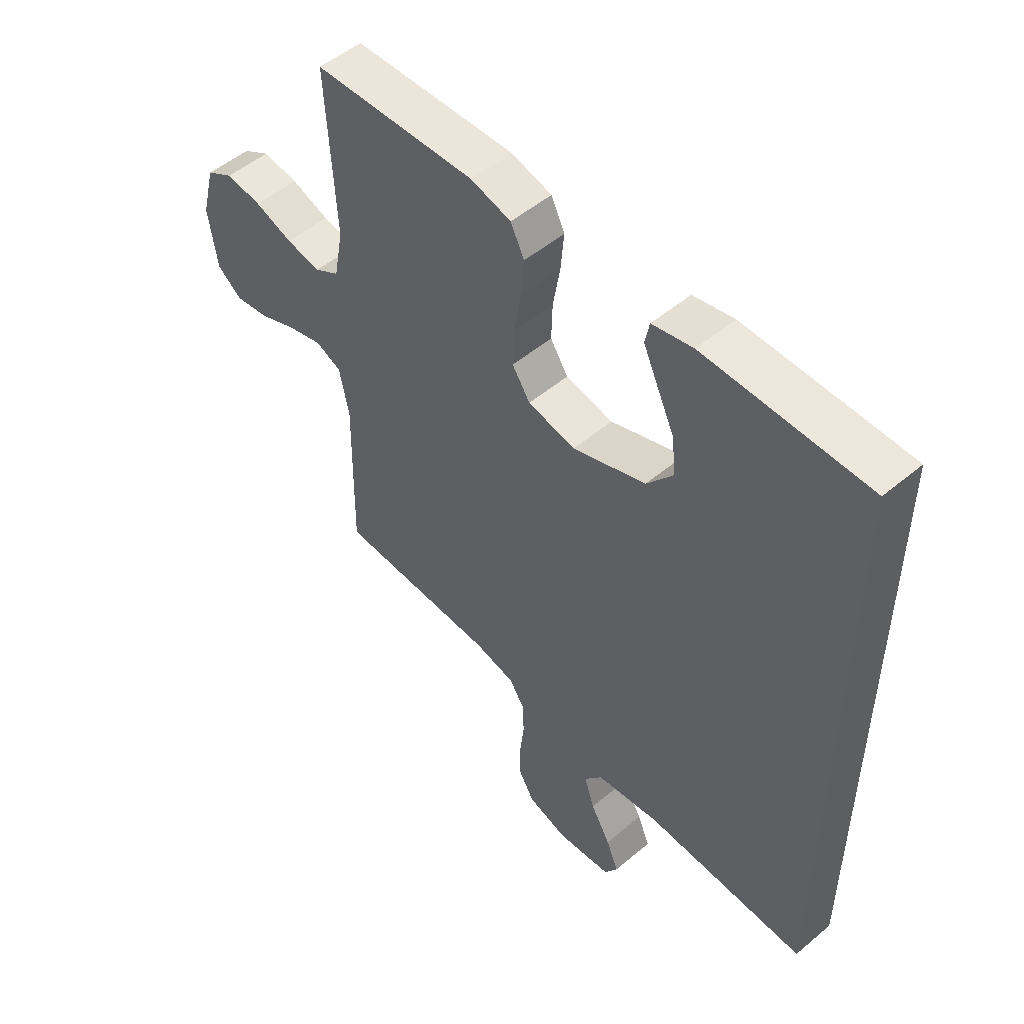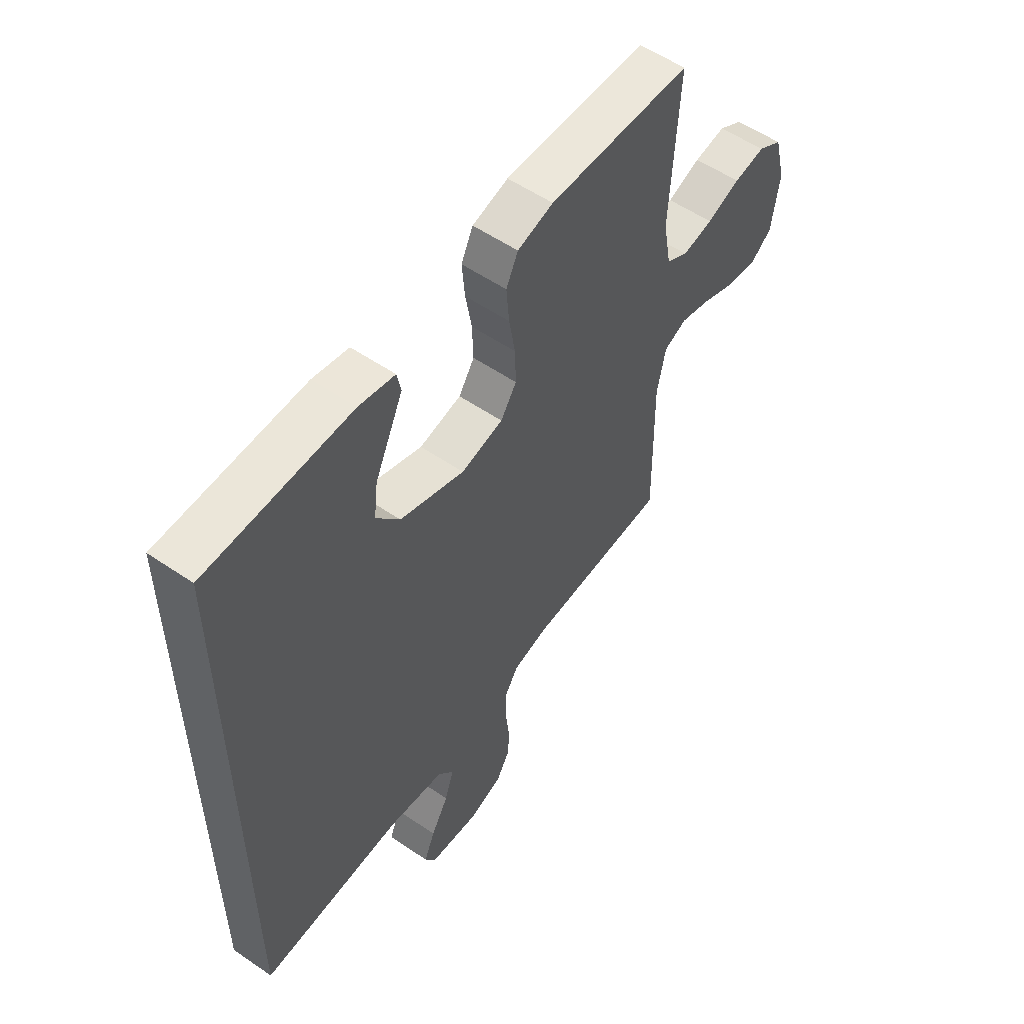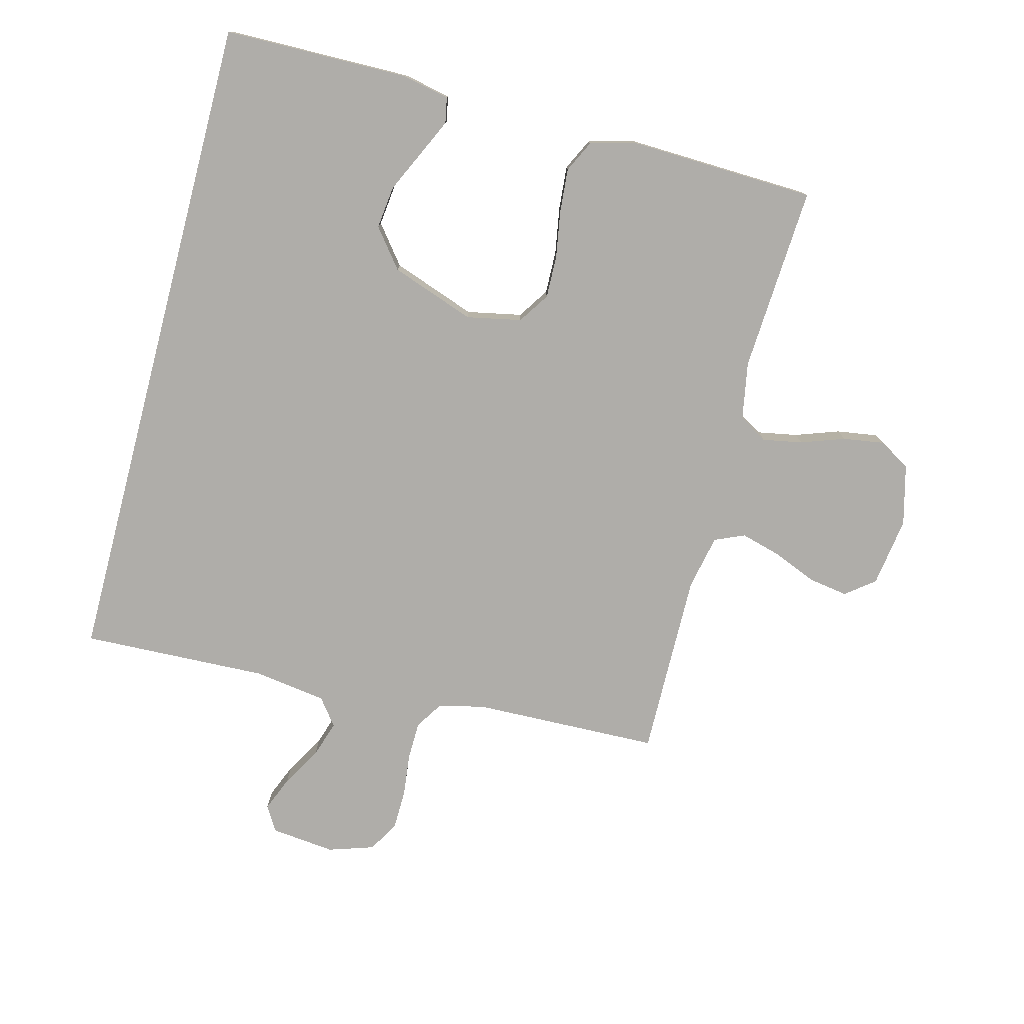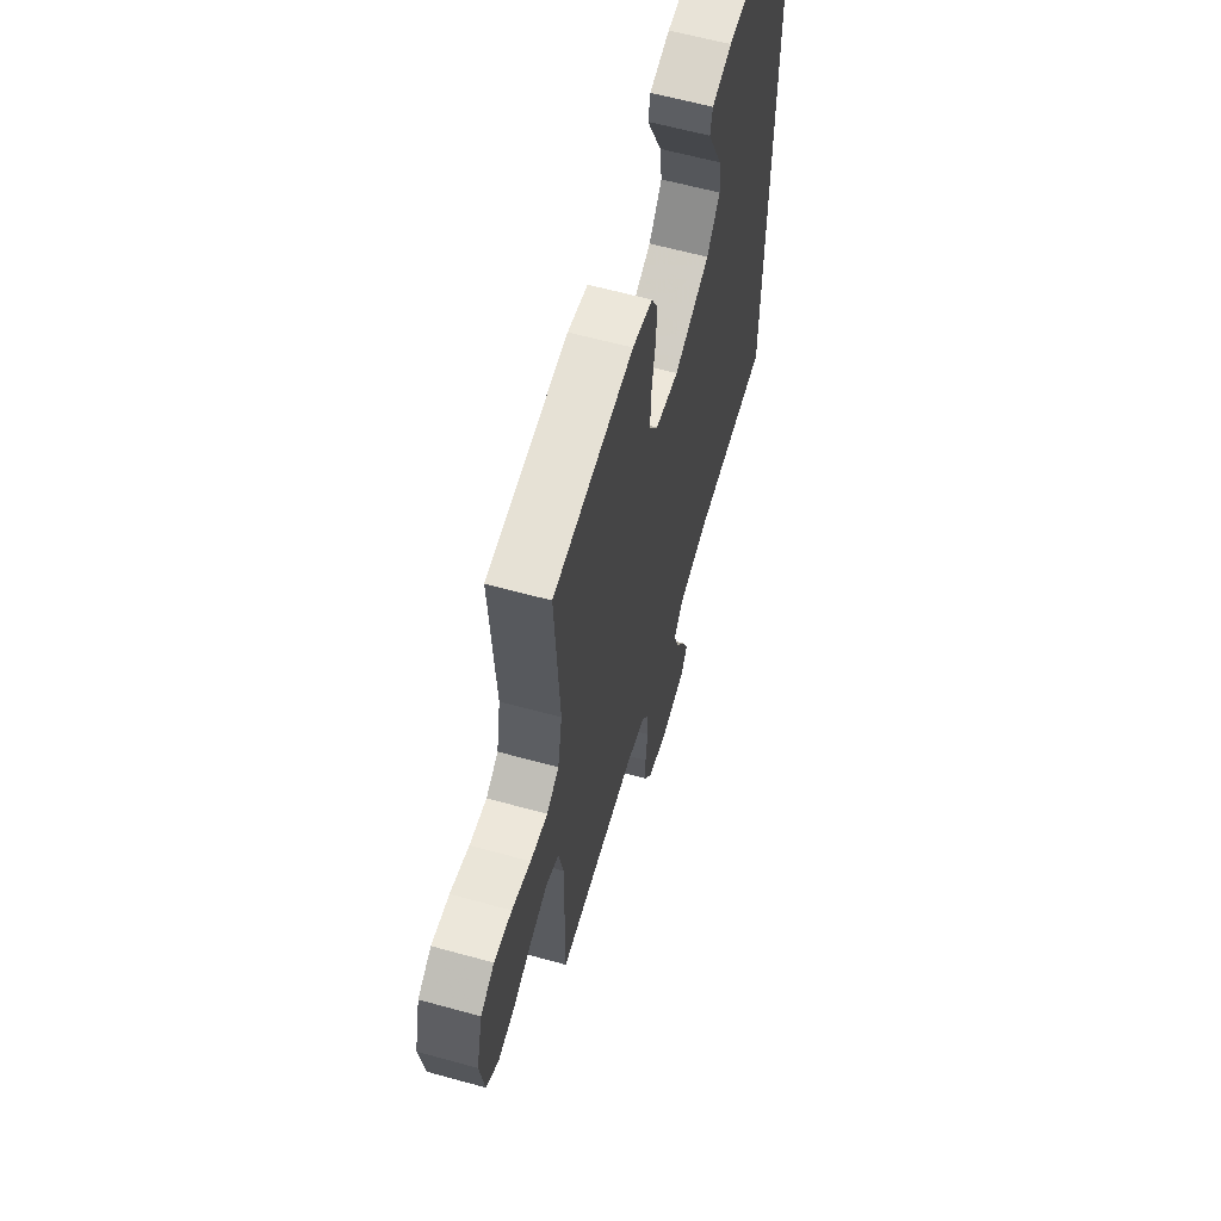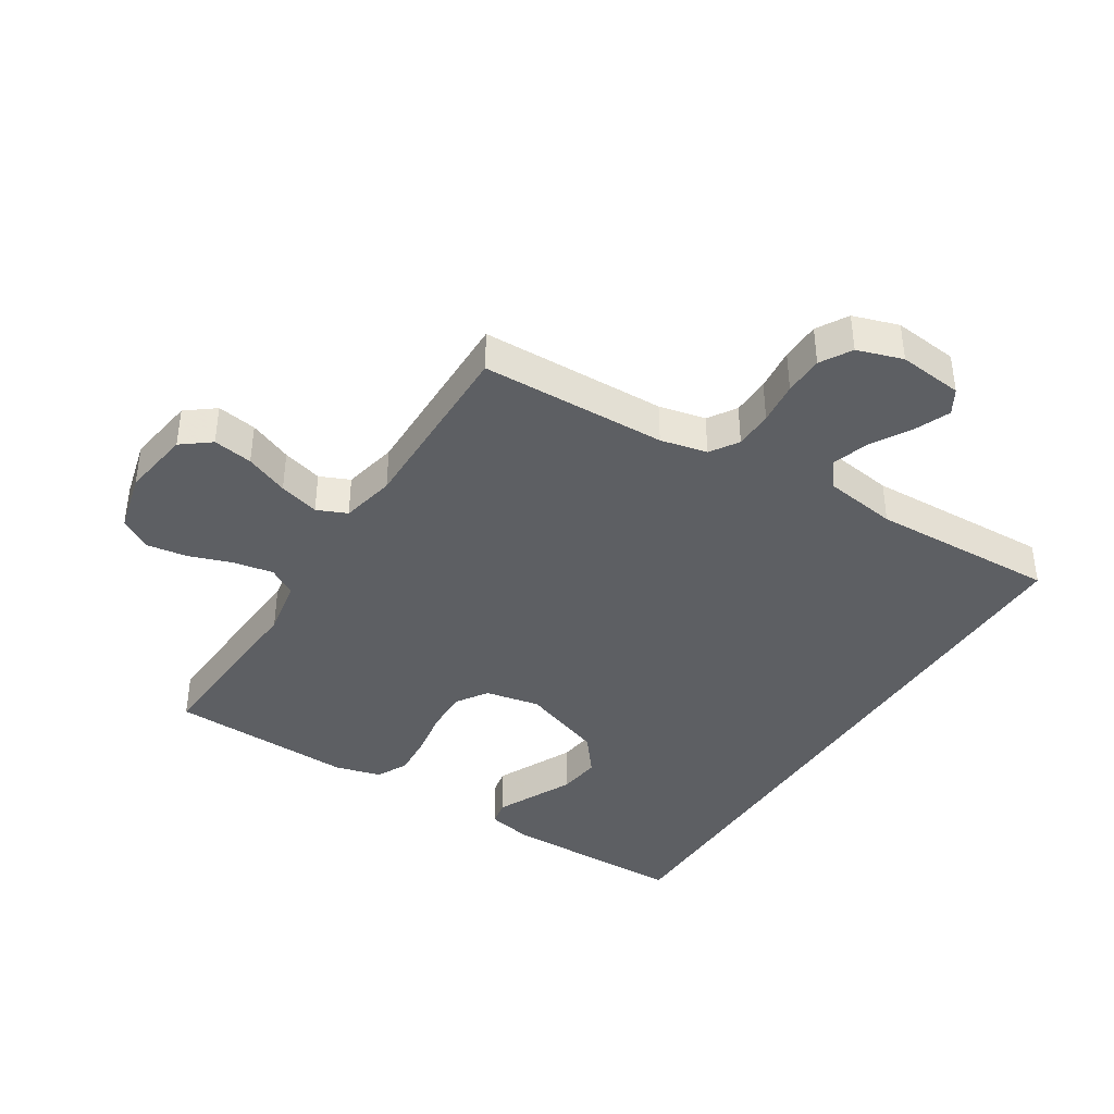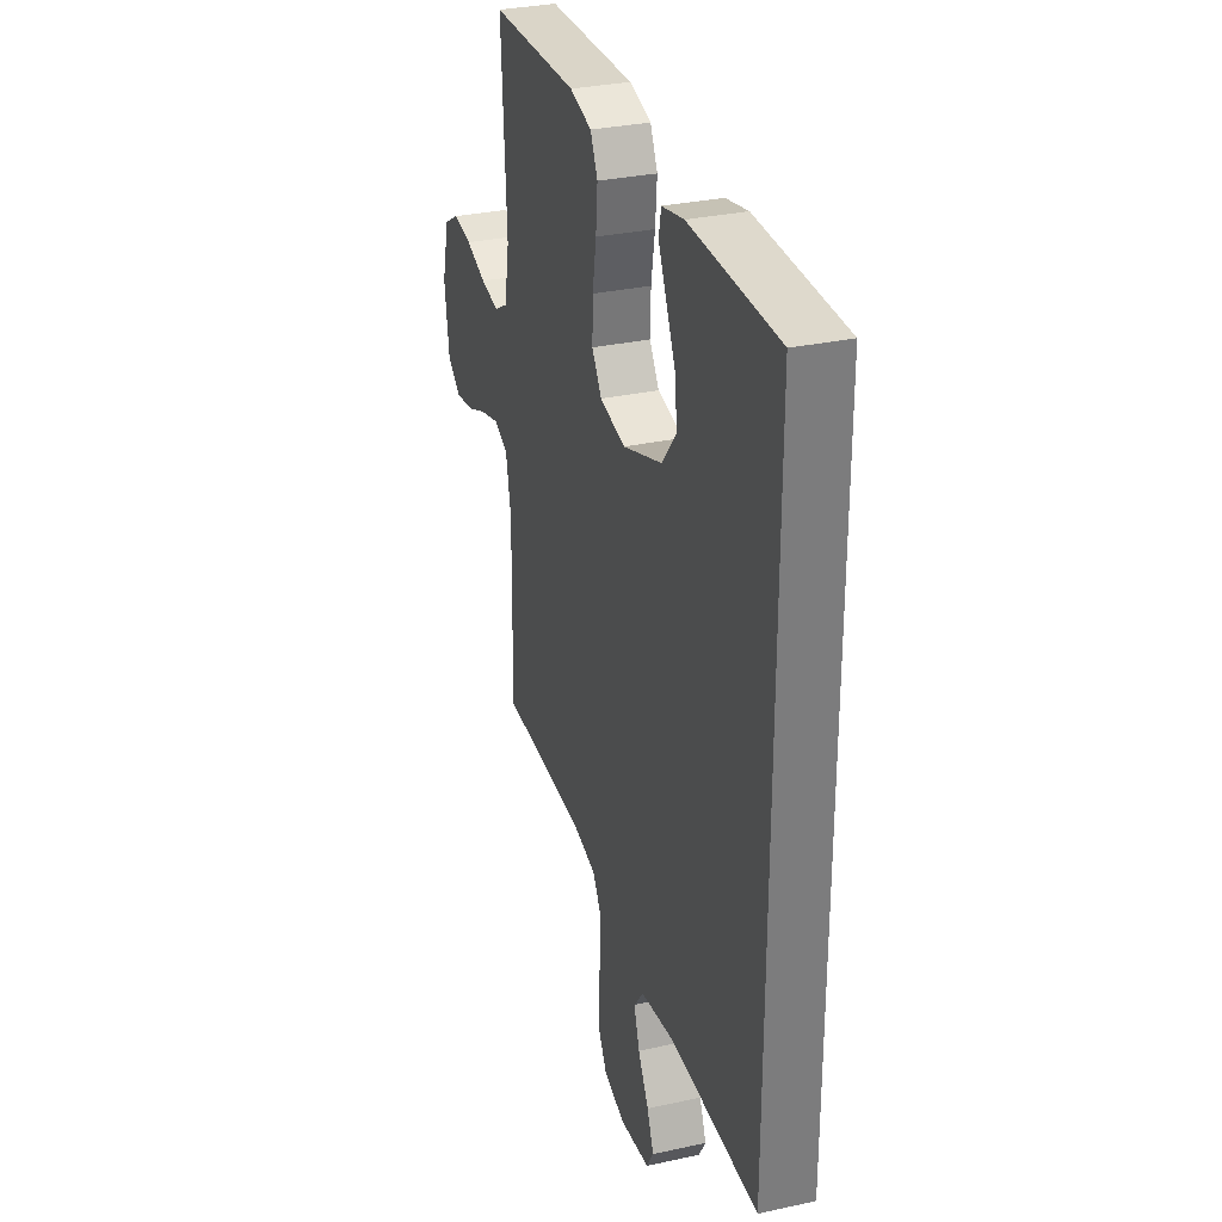
<metadata>
{"format":"obj","ext":"obj","renderer":"f3d","projection":"perspective","resolution":1024,"background":"white","views":[{"elev":51.6,"azim":-132.3,"up":"+Z"},{"elev":55.7,"azim":-54.3,"up":"+Z"},{"elev":-77.3,"azim":-14.7,"up":"+Y"},{"elev":62.3,"azim":105.6,"up":"+Z"},{"elev":-39.8,"azim":147.5,"up":"+Y"},{"elev":31.2,"azim":-107.4,"up":"+Z"}]}
</metadata>
<code>
v 0.5 0.07 0.5
v 0.483 0.07 0.2
v 0.5 0.07 0.107
v 0.546 0.07 0.08
v 0.61 0.07 0.092
v 0.68 0.07 0.117
v 0.746 0.07 0.127
v 0.797 0.07 0.097
v 0.822 0.07 0
v 0.806 0.07 -0.112
v 0.76 0.07 -0.148
v 0.696 0.07 -0.138
v 0.626 0.07 -0.109
v 0.561 0.07 -0.091
v 0.513 0.07 -0.112
v 0.495 0.07 -0.2
v 0.5 0.07 -0.5
v 0.2 0.07 -0.509
v 0.125 0.07 -0.526
v 0.096 0.07 -0.571
v 0.095 0.07 -0.633
v 0.103 0.07 -0.702
v 0.102 0.07 -0.766
v 0.073 0.07 -0.816
v 0 0.07 -0.84
v -0.104 0.07 -0.829
v -0.128 0.07 -0.789
v -0.105 0.07 -0.733
v -0.068 0.07 -0.669
v -0.049 0.07 -0.61
v -0.082 0.07 -0.567
v -0.2 0.07 -0.55
v -0.5 0.07 -0.562
v -0.5 0.07 0.514
v -0.2 0.07 0.518
v -0.125 0.07 0.502
v -0.117 0.07 0.461
v -0.144 0.07 0.403
v -0.176 0.07 0.335
v -0.184 0.07 0.266
v -0.135 0.07 0.204
v 0 0.07 0.156
v 0.088 0.07 0.174
v 0.121 0.07 0.224
v 0.119 0.07 0.293
v 0.106 0.07 0.369
v 0.1 0.07 0.439
v 0.125 0.07 0.49
v 0.2 0.07 0.51
v 0.5 0 0.5
v 0.483 0 0.2
v 0.5 0 0.107
v 0.546 0 0.08
v 0.61 0 0.092
v 0.68 0 0.117
v 0.746 0 0.127
v 0.797 0 0.097
v 0.822 0 0
v 0.806 0 -0.112
v 0.76 0 -0.148
v 0.696 0 -0.138
v 0.626 0 -0.109
v 0.561 0 -0.091
v 0.513 0 -0.112
v 0.495 0 -0.2
v 0.5 0 -0.5
v 0.2 0 -0.509
v 0.125 0 -0.526
v 0.096 0 -0.571
v 0.095 0 -0.633
v 0.103 0 -0.702
v 0.102 0 -0.766
v 0.073 0 -0.816
v 0 0 -0.84
v -0.104 0 -0.829
v -0.128 0 -0.789
v -0.105 0 -0.733
v -0.068 0 -0.669
v -0.049 0 -0.61
v -0.082 0 -0.567
v -0.2 0 -0.55
v -0.5 0 -0.562
v -0.5 0 0.514
v -0.2 0 0.518
v -0.125 0 0.502
v -0.117 0 0.461
v -0.144 0 0.403
v -0.176 0 0.335
v -0.184 0 0.266
v -0.135 0 0.204
v 0 0 0.156
v 0.088 0 0.174
v 0.121 0 0.224
v 0.119 0 0.293
v 0.106 0 0.369
v 0.1 0 0.439
v 0.125 0 0.49
v 0.2 0 0.51
f 48 49 1 2
f 45 46 47 48
f 44 45 48 2
f 43 44 2 3
f 42 43 3 4
f 36 37 38 39
f 34 35 36 39
f 34 39 40
f 32 33 34 40
f 31 32 40 41
f 26 27 28 29
f 26 29 30
f 25 26 30
f 24 25 30
f 21 22 23 24
f 20 21 24 30
f 19 20 30 31
f 16 17 18
f 15 16 18 19
f 10 11 12 13
f 10 13 14
f 9 10 14
f 8 9 14
f 5 6 7 8
f 4 5 8 14
f 42 4 14 15
f 31 41 42
f 15 19 31 42
f 51 50 98 97
f 97 96 95 94
f 51 97 94 93
f 52 51 93 92
f 53 52 92 91
f 88 87 86 85
f 88 85 84 83
f 89 88 83
f 89 83 82 81
f 90 89 81 80
f 78 77 76 75
f 79 78 75
f 79 75 74
f 79 74 73
f 73 72 71 70
f 79 73 70 69
f 80 79 69 68
f 67 66 65
f 68 67 65 64
f 62 61 60 59
f 63 62 59
f 63 59 58
f 63 58 57
f 57 56 55 54
f 63 57 54 53
f 64 63 53 91
f 91 90 80
f 91 80 68 64
f 1 50 51 2
f 2 51 52 3
f 3 52 53 4
f 4 53 54 5
f 5 54 55 6
f 6 55 56 7
f 7 56 57 8
f 8 57 58 9
f 9 58 59 10
f 10 59 60 11
f 11 60 61 12
f 12 61 62 13
f 13 62 63 14
f 14 63 64 15
f 15 64 65 16
f 16 65 66 17
f 17 66 67 18
f 18 67 68 19
f 19 68 69 20
f 20 69 70 21
f 21 70 71 22
f 22 71 72 23
f 23 72 73 24
f 24 73 74 25
f 25 74 75 26
f 26 75 76 27
f 27 76 77 28
f 28 77 78 29
f 29 78 79 30
f 30 79 80 31
f 31 80 81 32
f 32 81 82 33
f 33 82 83 34
f 34 83 84 35
f 35 84 85 36
f 36 85 86 37
f 37 86 87 38
f 38 87 88 39
f 39 88 89 40
f 40 89 90 41
f 41 90 91 42
f 42 91 92 43
f 43 92 93 44
f 44 93 94 45
f 45 94 95 46
f 46 95 96 47
f 47 96 97 48
f 48 97 98 49
f 49 98 50 1

</code>
